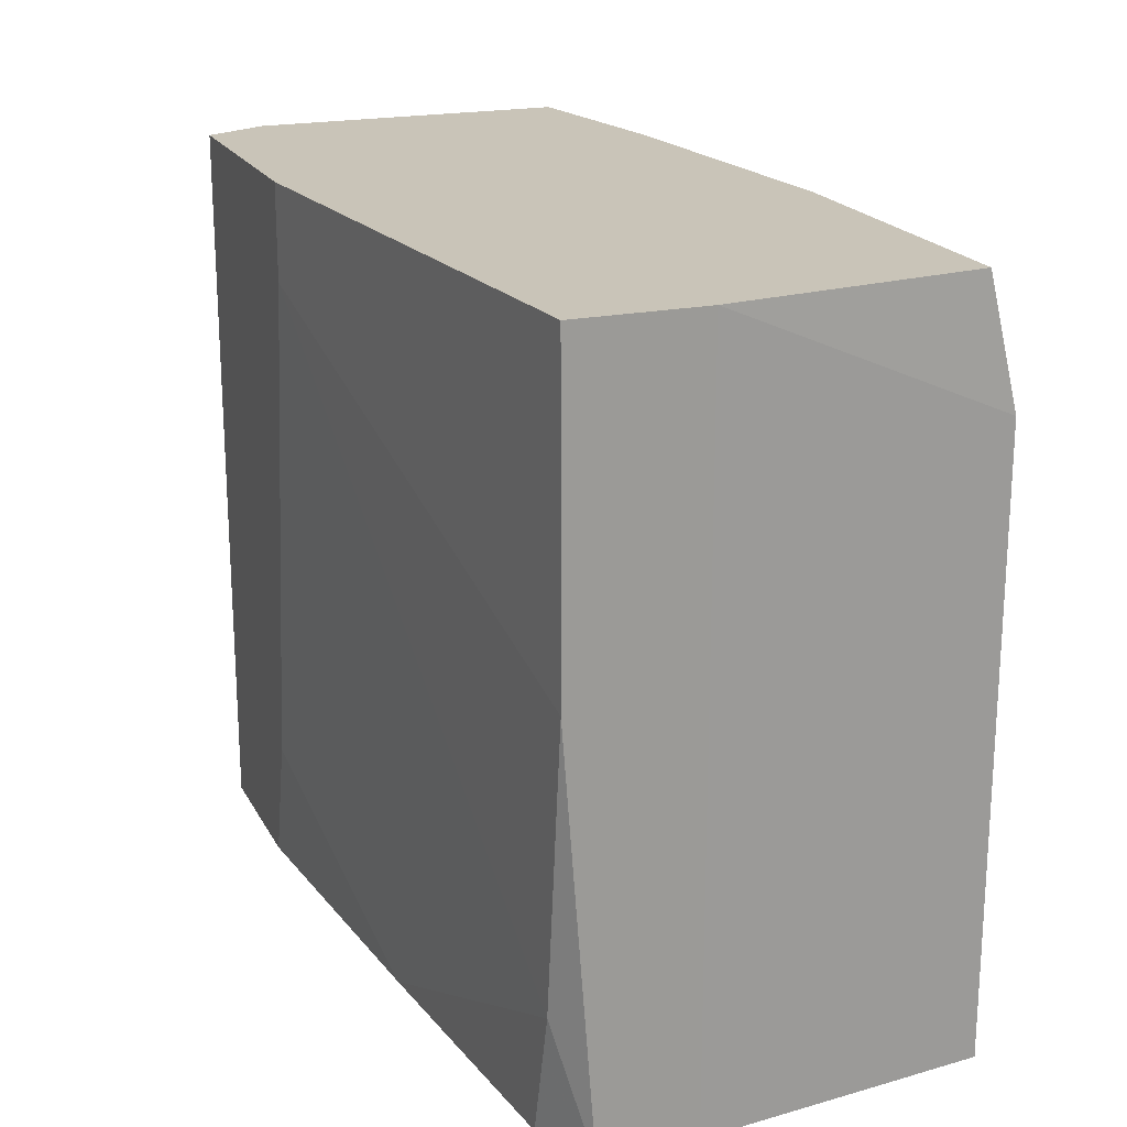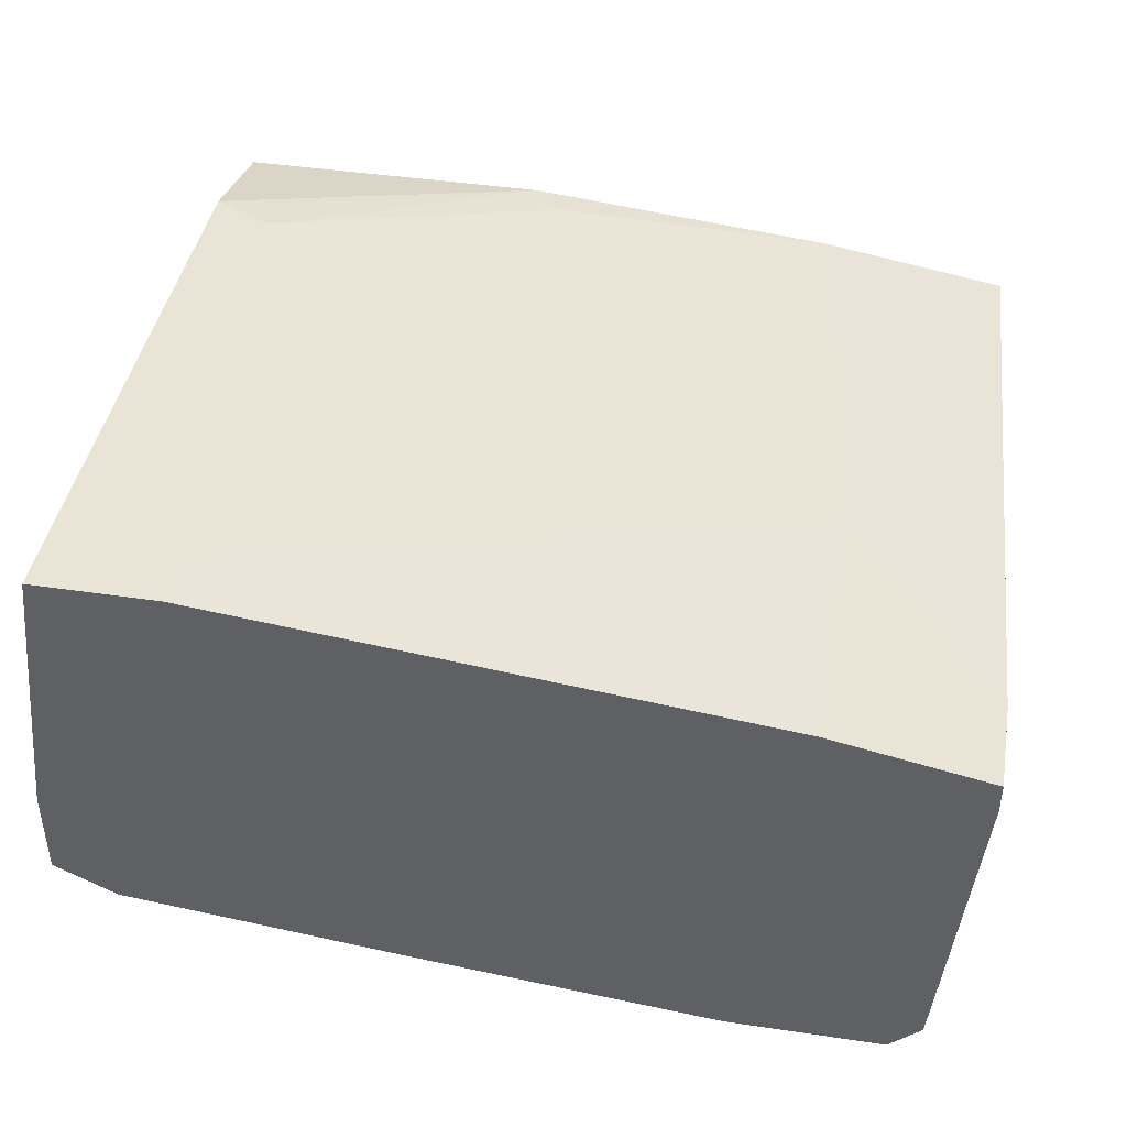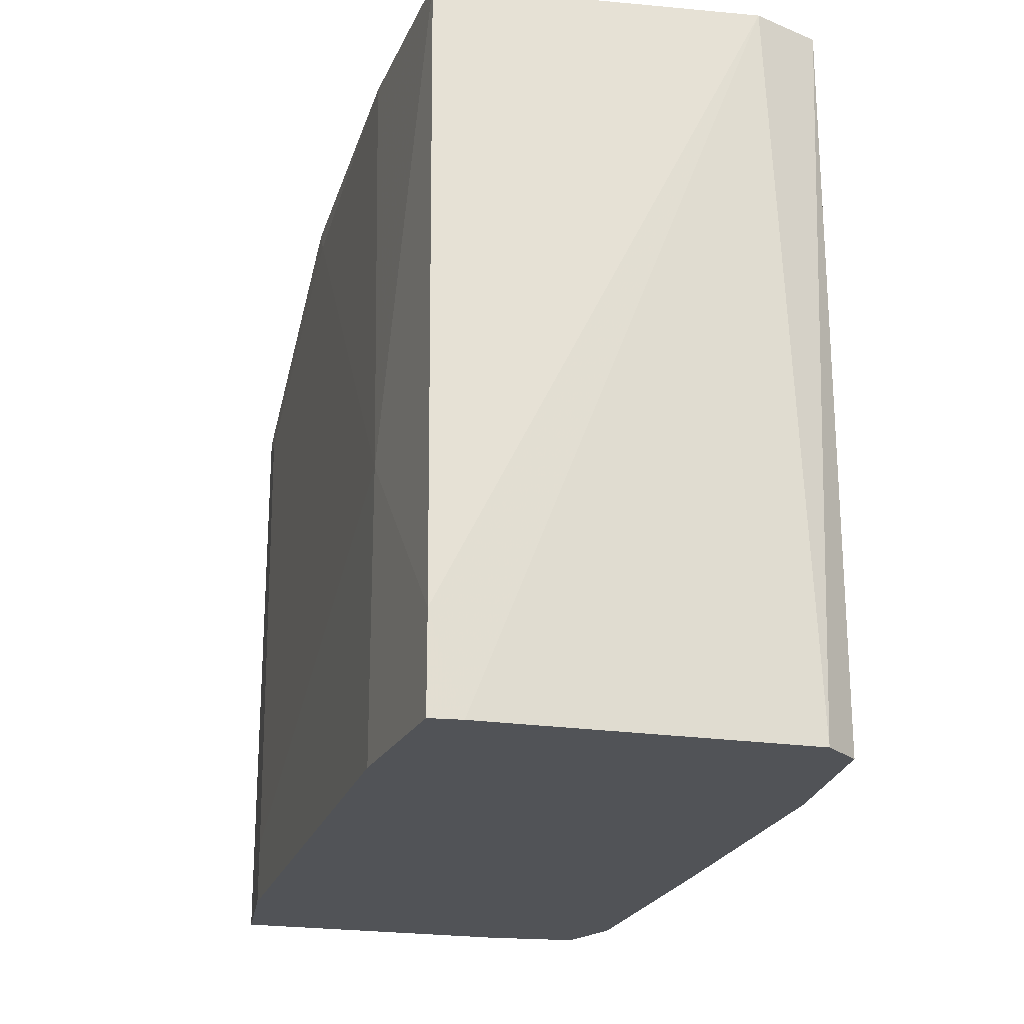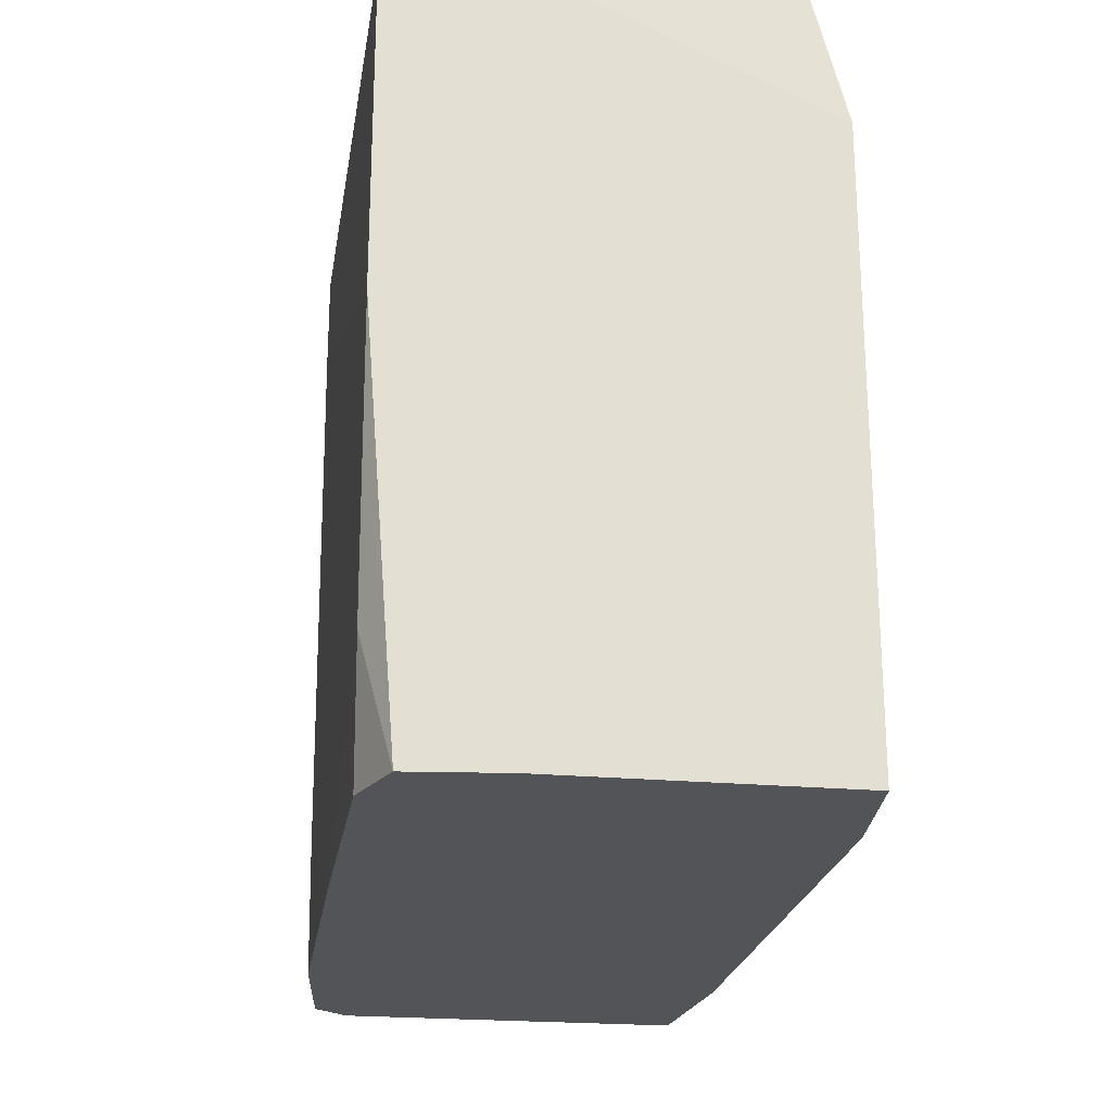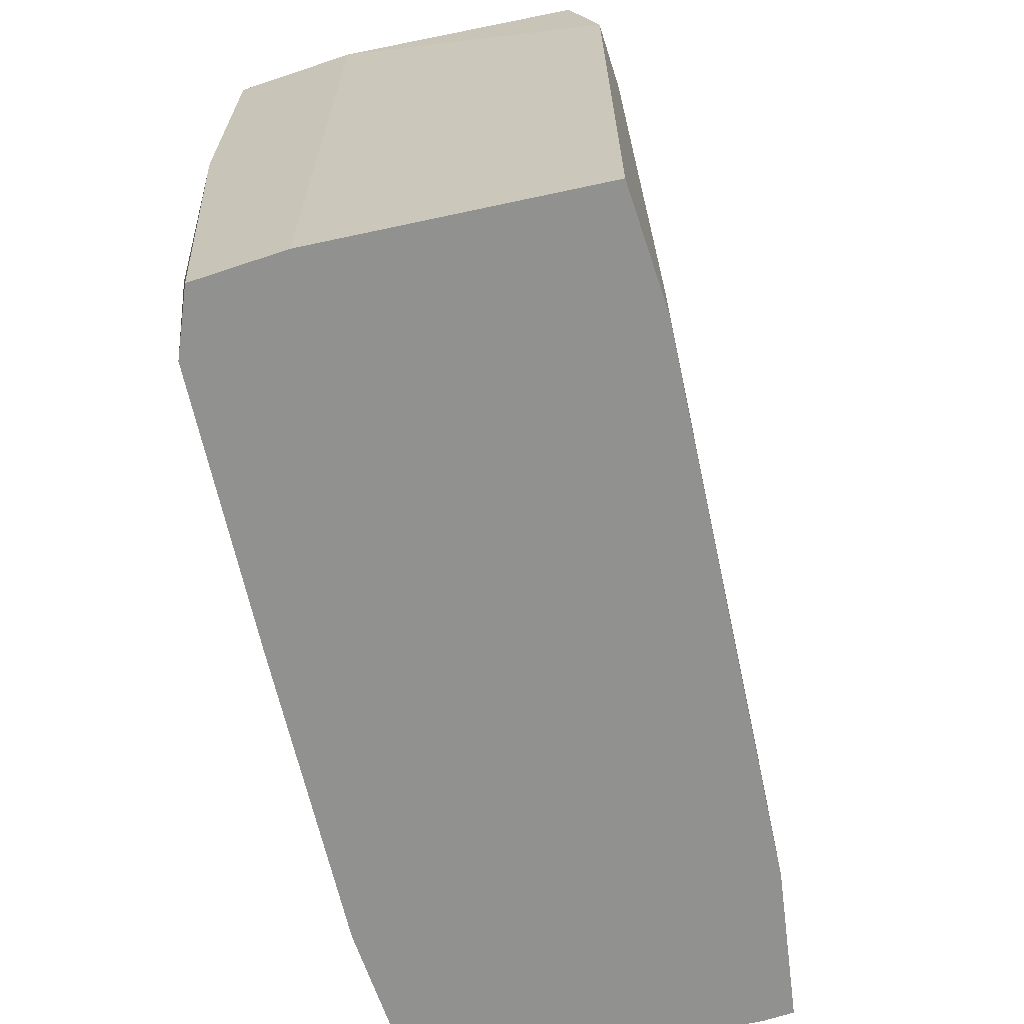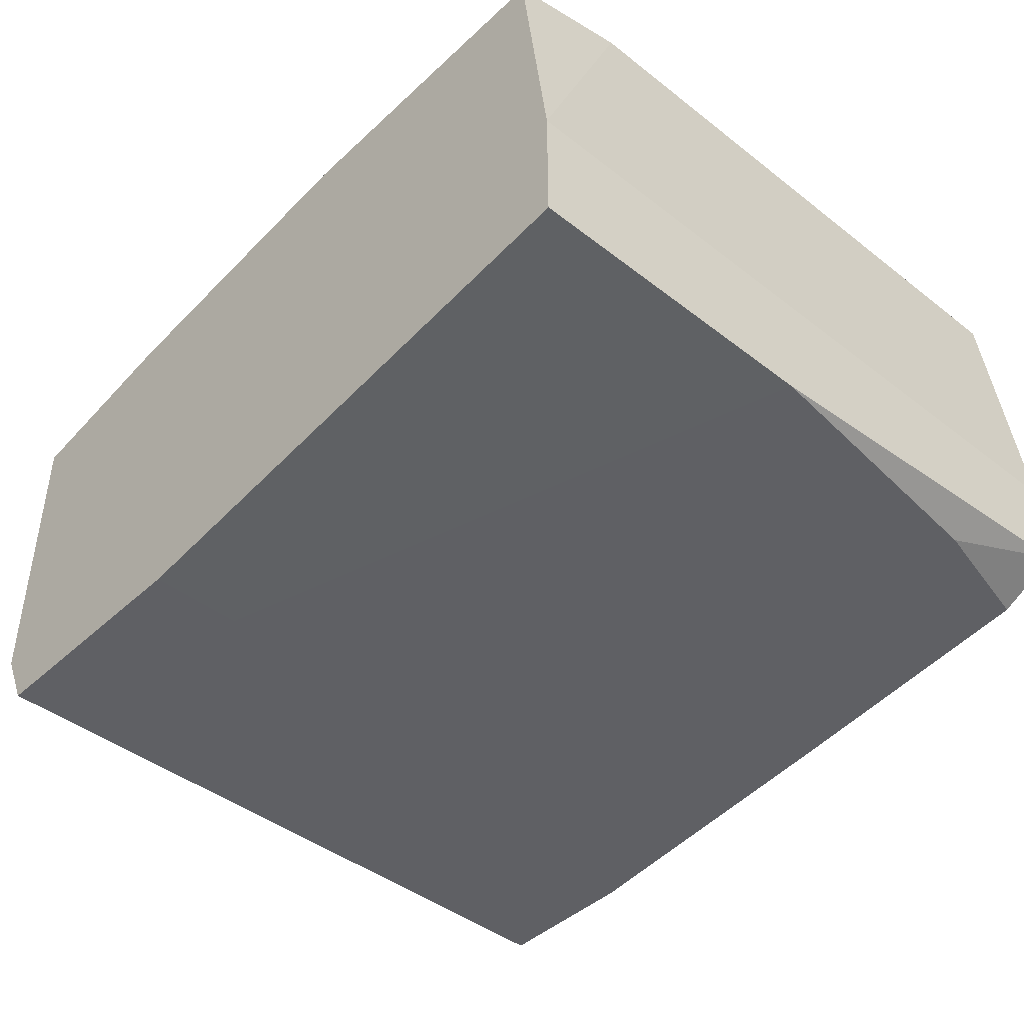
<metadata>
{"format":"obj","ext":"obj","renderer":"f3d","projection":"perspective","resolution":1024,"background":"white","views":[{"elev":20.1,"azim":68.8,"up":"+Z"},{"elev":42.4,"azim":-169.9,"up":"+Y"},{"elev":-21.8,"azim":-99.2,"up":"+Z"},{"elev":-22.8,"azim":87.4,"up":"+Z"},{"elev":-65.9,"azim":108.6,"up":"+Z"},{"elev":-43.4,"azim":47.4,"up":"+Y"}]}
</metadata>
<code>
v 0.0105 -0.01258 -0.0674
v 0.0105 0.01575 -0.01726
v -0.004759 -0.01476 -0.01726
v -0.004759 -0.01476 -0.0238
v 0.008315 0.01575 -0.01944
v -0.009121 -0.01476 -0.05868
v -0.0113 0.01358 -0.01726
v -0.0113 -0.01476 -0.0674
v 0.02793 0.01794 -0.02816
v 0.02357 0.01794 -0.0674
v 0.02357 0.01794 -0.06303
v -0.0222 -0.01476 -0.0674
v -0.0222 -0.01476 -0.01726
v 0.03448 -0.001679 -0.0674
v 0.03448 -0.001679 -0.01726
v 0.03448 -0.0104 -0.01726
v 0.03448 -0.0104 -0.03906
v 0.03448 -0.008218 -0.0674
v -0.02438 -0.0104 -0.01726
v -0.02438 -0.01258 -0.0674
v -0.02438 0.01139 -0.01726
v 0.0323 0.01794 -0.0674
v 0.0323 0.01794 -0.02598
v 0.0323 -0.0104 -0.05868
v 0.0323 0.01575 -0.01726
v -0.02656 0.009215 -0.0674
v -0.02656 0.01139 -0.06086
v -0.02656 0.01139 -0.0674
v 0.03012 -0.0104 -0.0674
v -0.01565 0.01358 -0.0674
v -0.01565 0.01358 -0.04777
f 24 4 6
f 26 28 22
f 26 22 12
f 21 13 25
f 12 22 18
f 25 13 16
f 17 18 16
f 13 12 3
f 17 16 3
f 16 13 3
f 12 18 1
f 22 28 30
f 13 21 19
f 13 19 20
f 26 12 20
f 12 13 20
f 19 26 20
f 21 25 7
f 25 16 15
f 16 18 15
f 9 22 10
f 22 30 10
f 3 12 8
f 12 1 8
f 1 18 29
f 30 28 31
f 21 7 31
f 10 30 31
f 22 9 23
f 15 22 23
f 25 15 23
f 18 22 14
f 22 15 14
f 15 18 14
f 7 25 2
f 23 9 2
f 25 23 2
f 28 26 27
f 26 19 27
f 19 21 27
f 31 28 27
f 21 31 27
f 17 3 4
f 3 8 4
f 18 17 24
f 29 18 24
f 1 29 24
f 17 4 24
f 31 7 5
f 7 2 5
f 2 9 5
f 9 10 11
f 10 31 11
f 31 5 11
f 5 9 11
f 8 1 6
f 4 8 6
f 1 24 6

</code>
